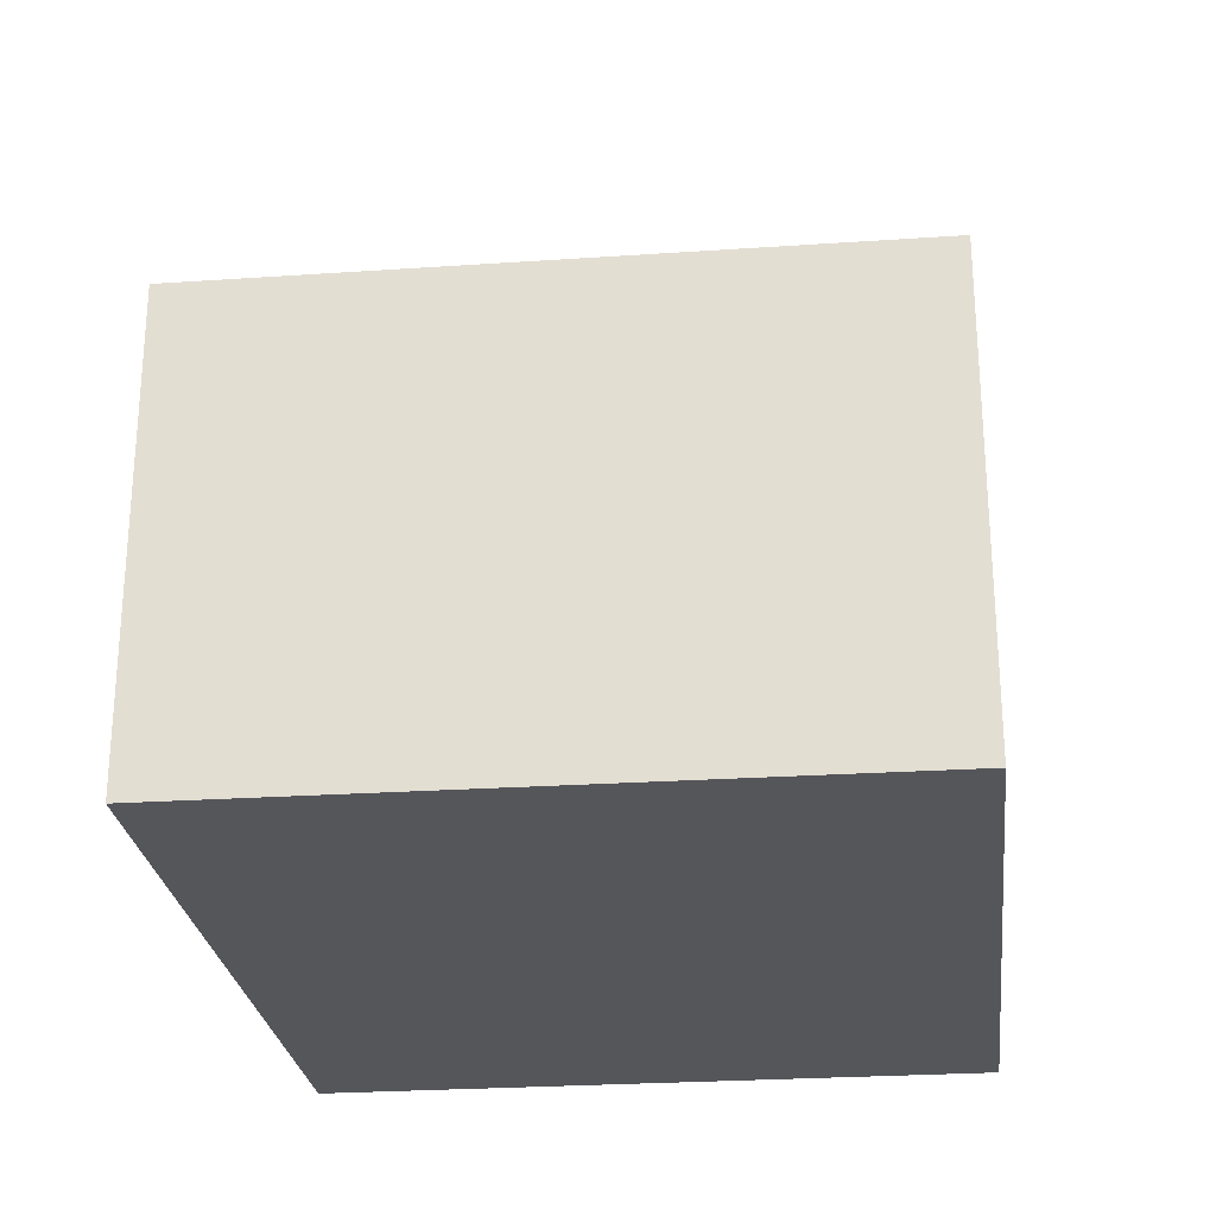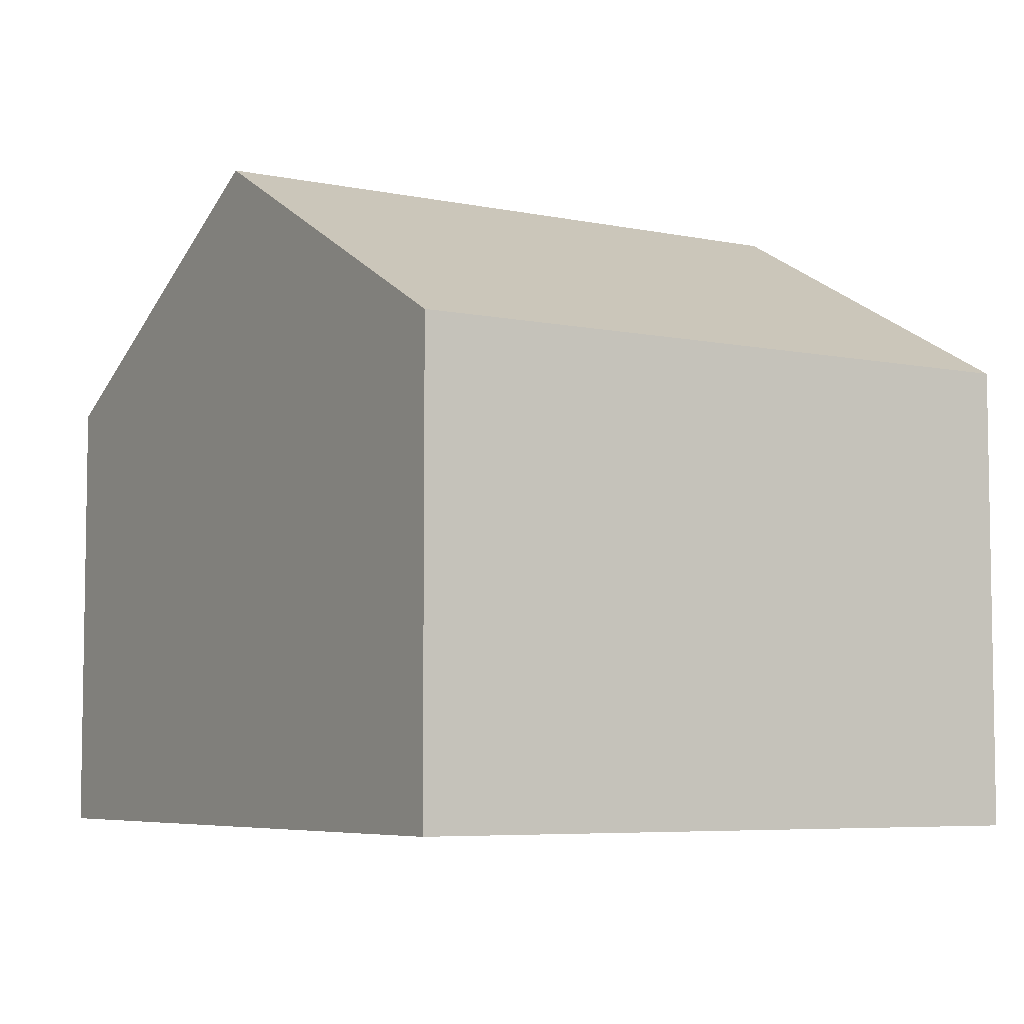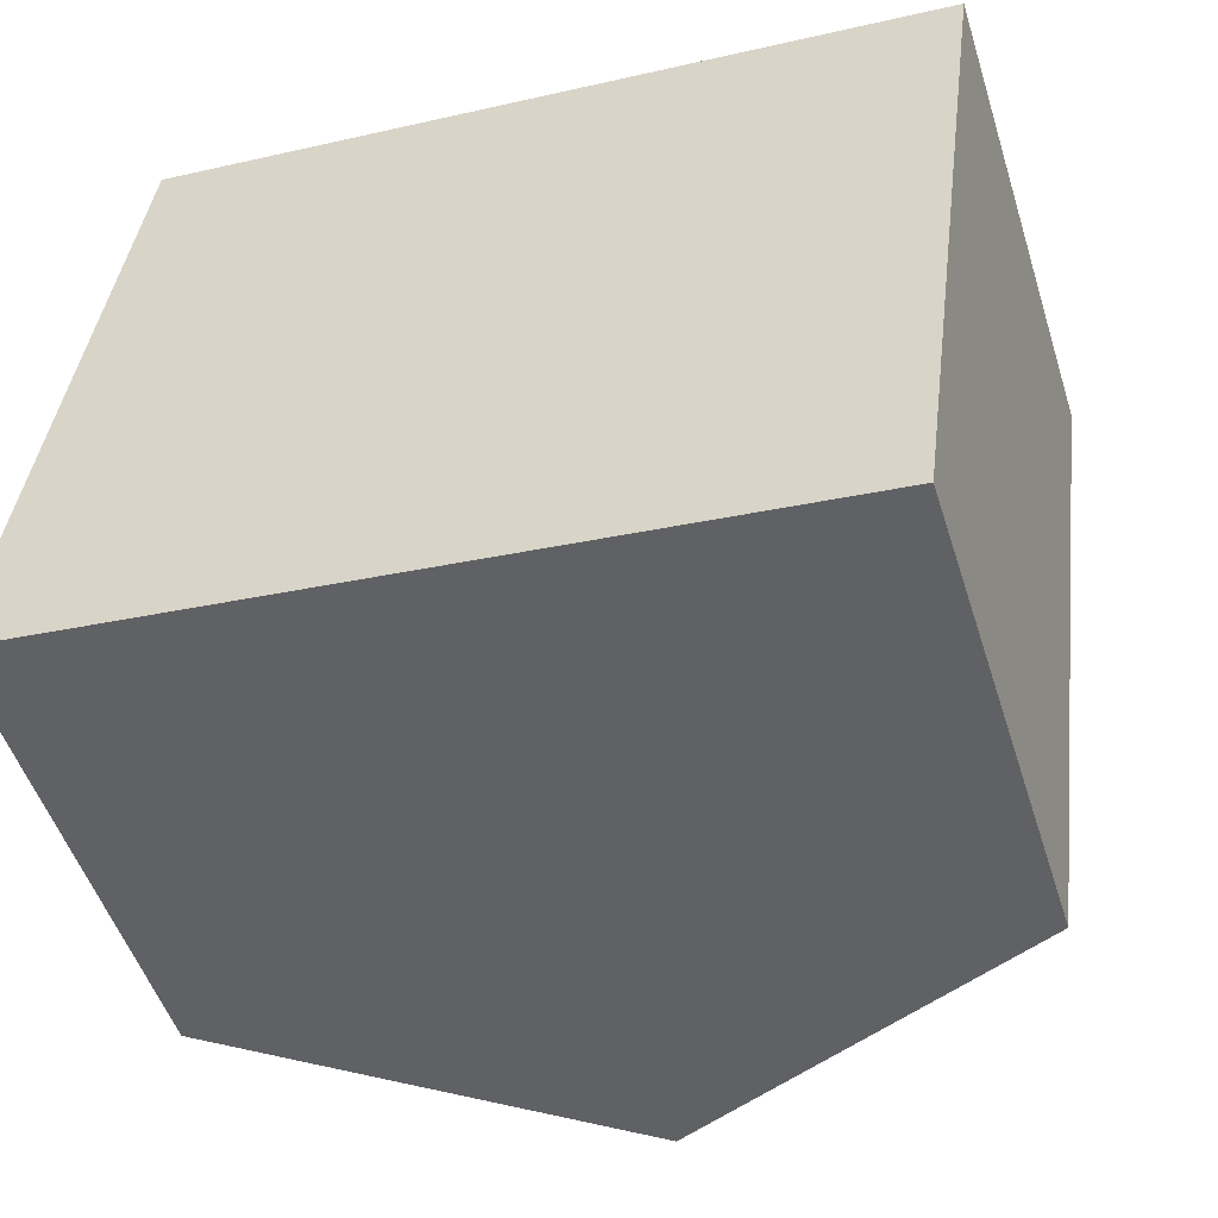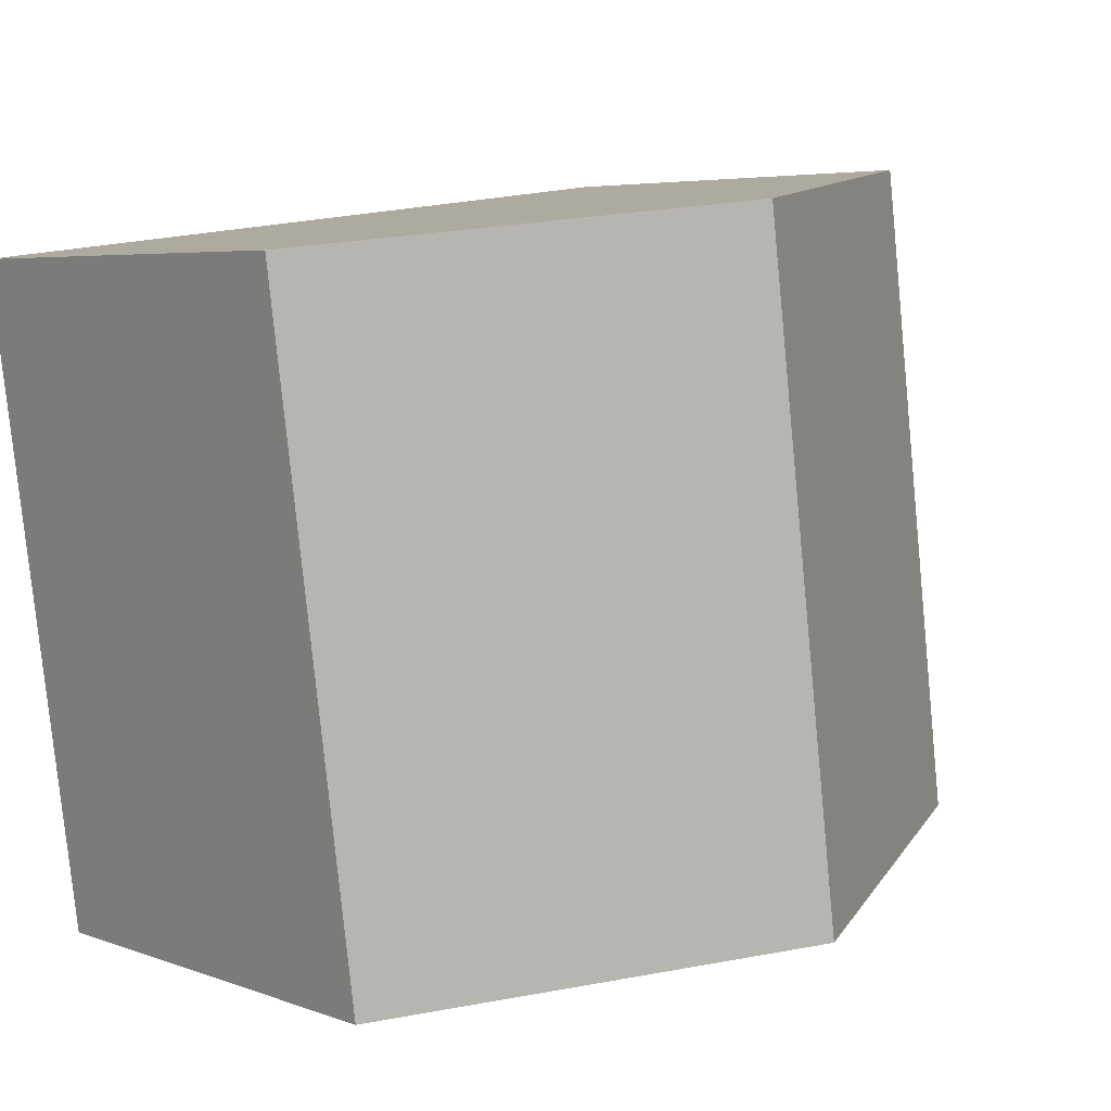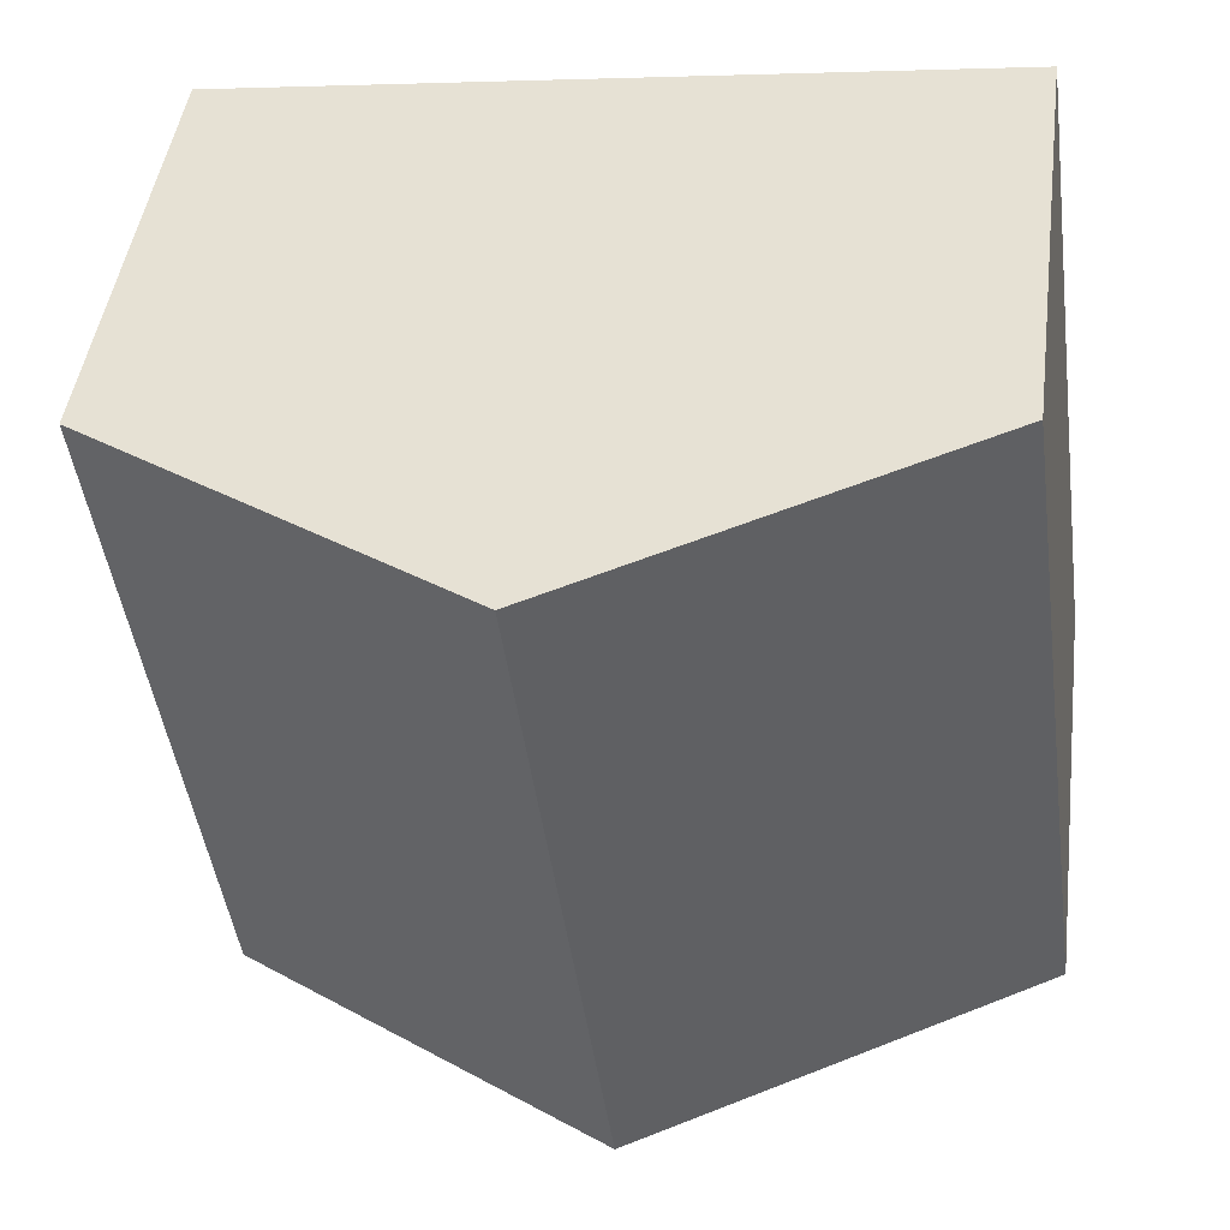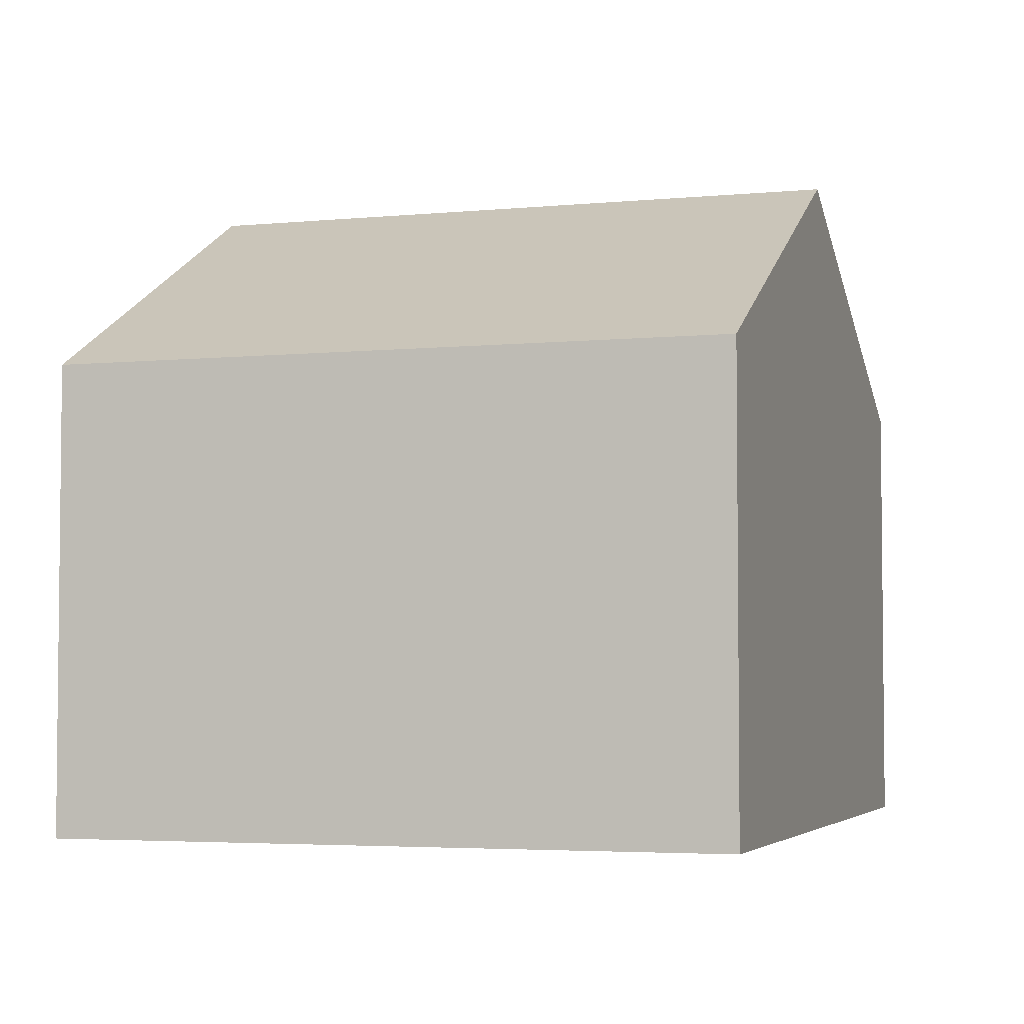
<metadata>
{"format":"obj","ext":"obj","renderer":"f3d","projection":"perspective","resolution":1024,"background":"white","views":[{"elev":-25.9,"azim":-76.3,"up":"+Y"},{"elev":-6.0,"azim":-114.8,"up":"+Y"},{"elev":-51.1,"azim":17.5,"up":"+Z"},{"elev":5.2,"azim":138.7,"up":"+Z"},{"elev":45.4,"azim":-172.6,"up":"+Z"},{"elev":-3.9,"azim":-64.8,"up":"+Y"}]}
</metadata>
<code>
v  14.15 7.665 8.08
v  7.905 11.12 10.29
v  14.34 7.665 9.512
v  6.45 11.12 -0.818
v  13.77 7.666 5.184
v  12.88 7.665 -1.634
v  1.5 7.681 11.07
v  0 7.654 4.687e-16
v  1.5 -6.779e-16 11.07
v  0 0 0
v  7.905 -6.303e-16 10.29
v  14.34 -5.824e-16 9.512
v  12.88 1.001e-16 -1.634
v  14.15 -4.948e-16 8.08
v  13.77 -3.174e-16 5.184
v  6.45 5.009e-17 -0.818
g defaultobject
f 1 2 3
f 2 1 4
f 4 1 5
f 4 5 6
f 4 7 2
f 7 4 8
f 8 9 7
f 9 8 10
f 9 2 7
f 2 9 3
f 3 9 11
f 3 11 12
f 12 1 3
f 1 12 5
f 5 12 6
f 6 12 13
f 13 12 14
f 13 14 15
f 4 10 8
f 10 4 6
f 10 6 16
f 16 6 13
f 11 14 12
f 14 11 9
f 14 9 10
f 14 10 15
f 15 10 16
f 15 16 13

</code>
